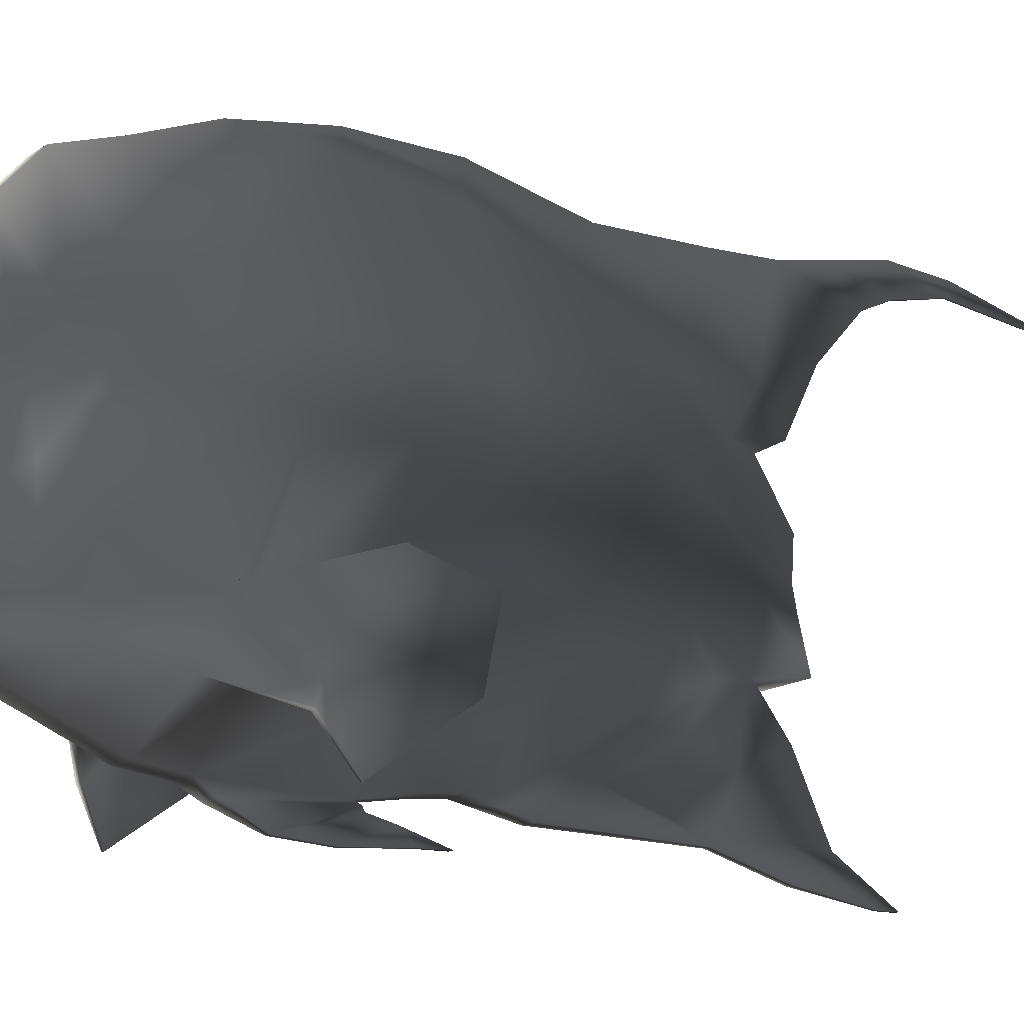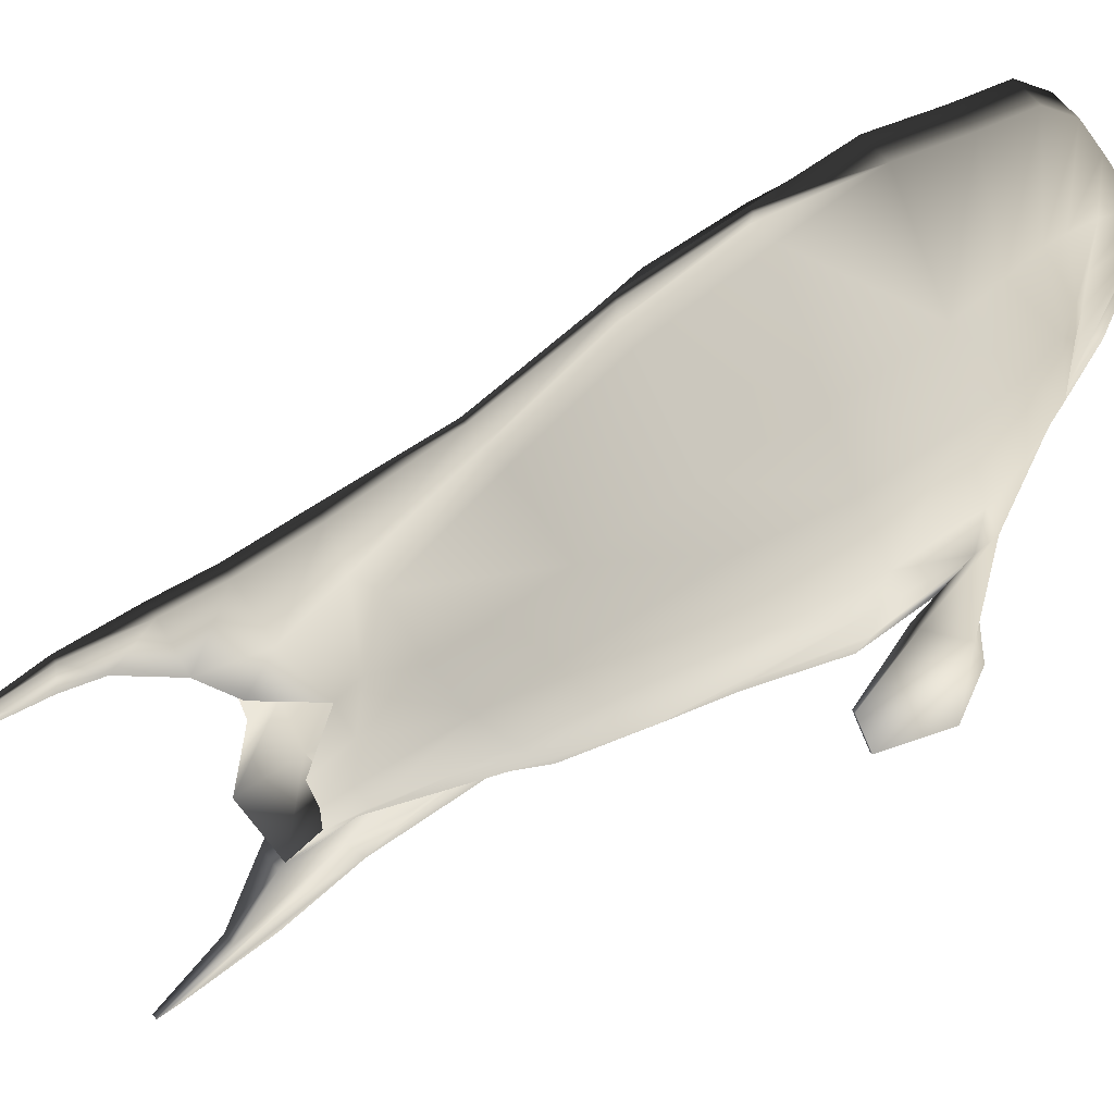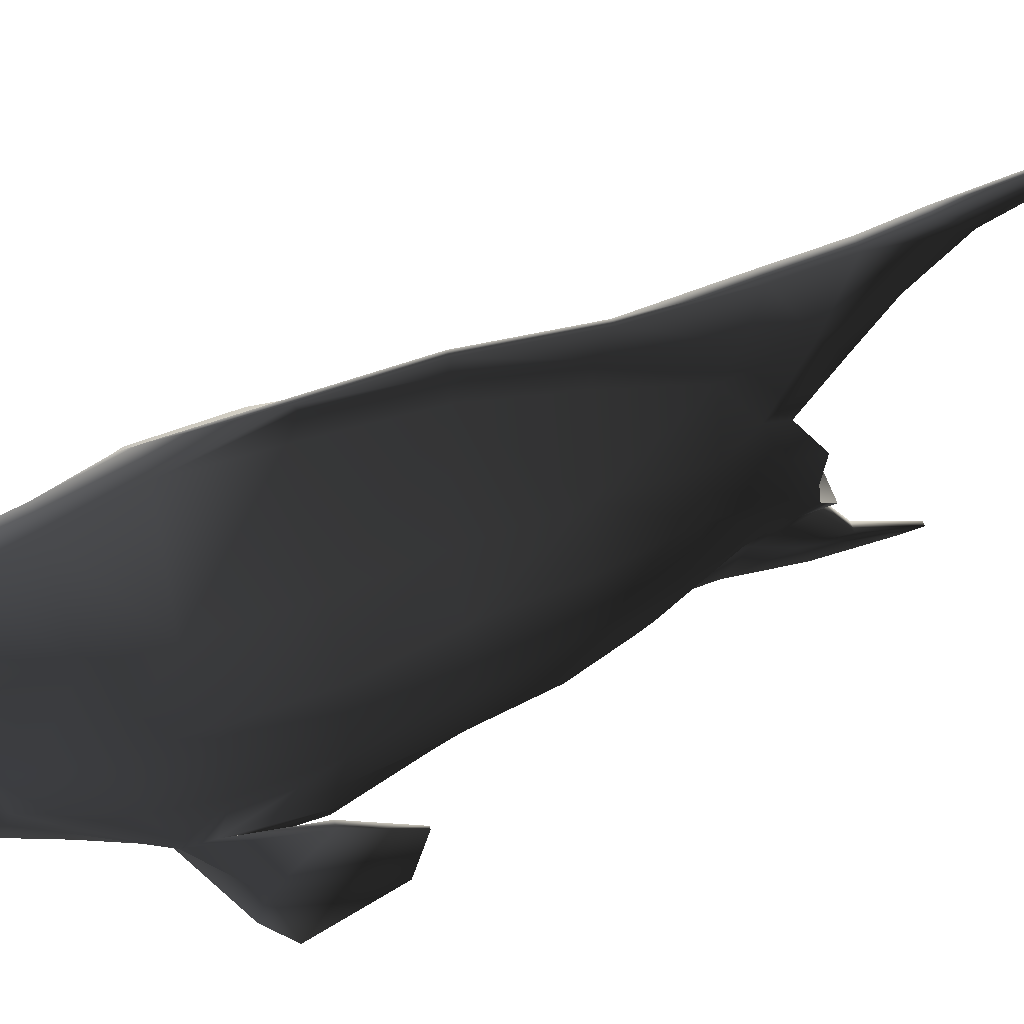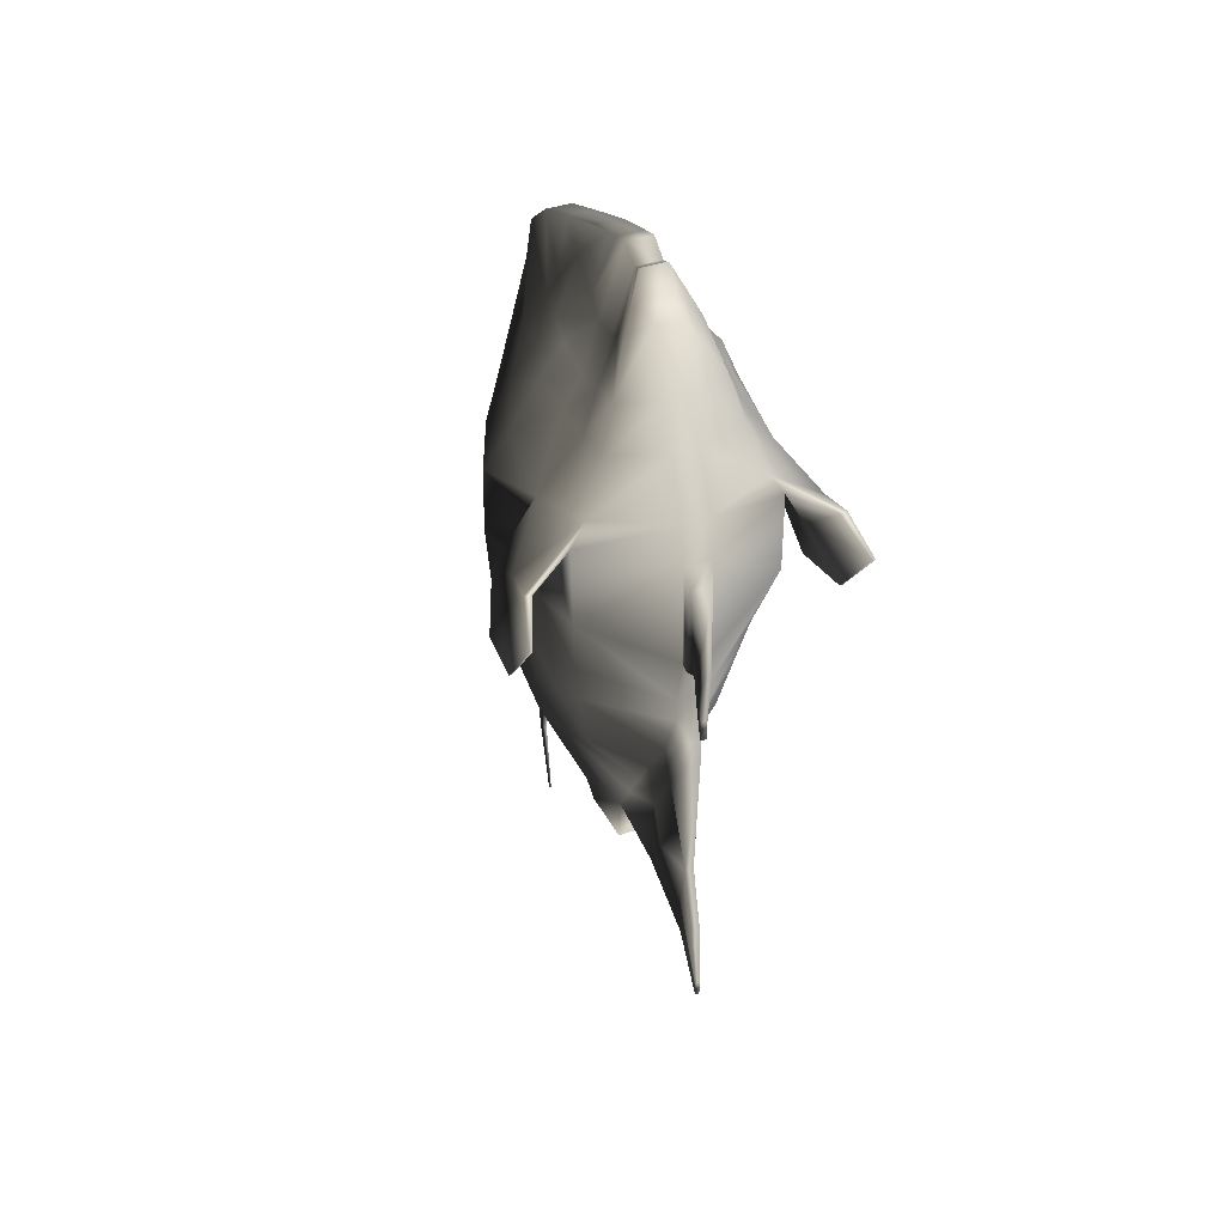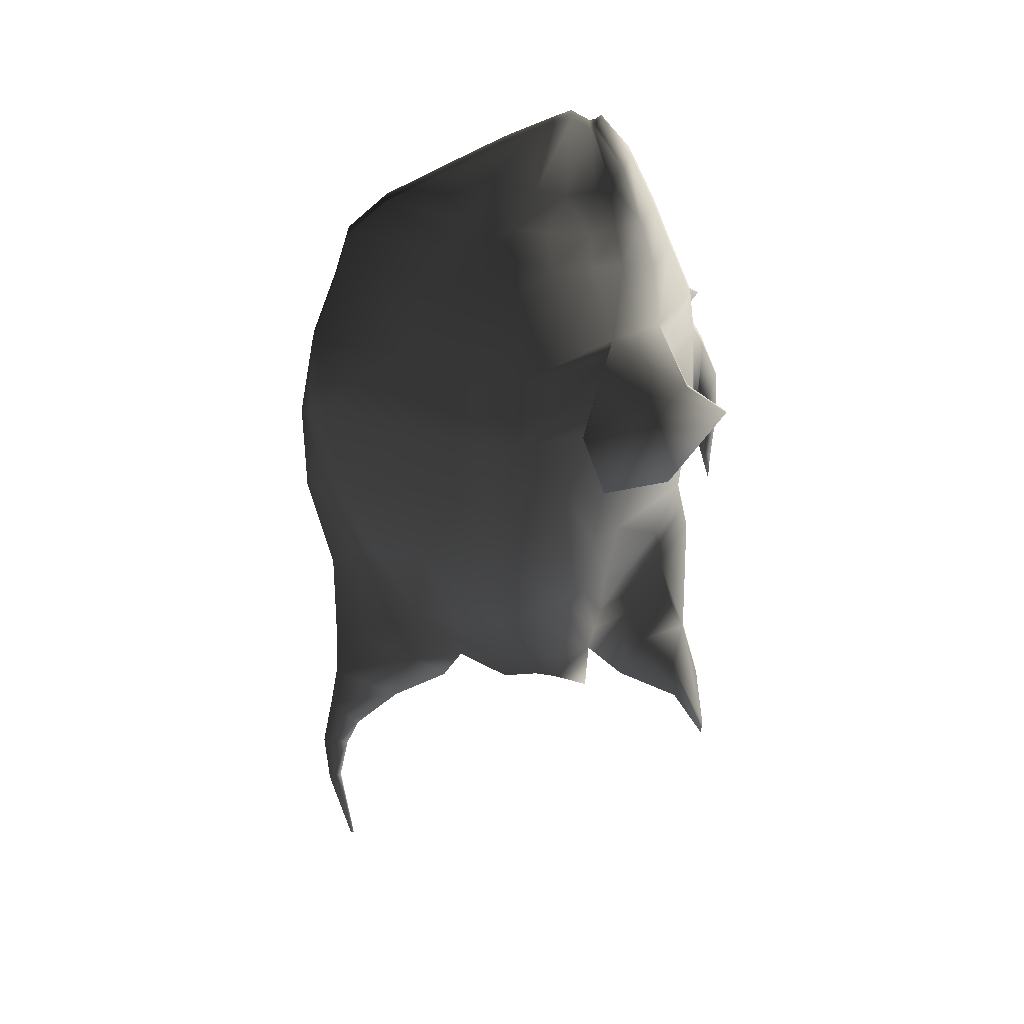
<metadata>
{"format":"obj","ext":"obj","renderer":"f3d","projection":"perspective","resolution":1024,"background":"white","views":[{"elev":-14.6,"azim":55.7,"up":"+Y"},{"elev":59.4,"azim":-127.7,"up":"+Y"},{"elev":63.7,"azim":70.3,"up":"+Y"},{"elev":44.2,"azim":-21.0,"up":"+Z"},{"elev":30.0,"azim":-90.4,"up":"+Z"}]}
</metadata>
<code>
g default
v -0.615 -0.68 1.842
v -0.5215 -0.6076 2.098
v -0.4735 -0.754 2.114
v -0.6783 -0.8636 2.03
v -0.3976 -0.7349 2.231
v -0.4622 -0.6154 2.218
v -0.6991 -0.6769 1.982
v -0.7129 -0.8604 2.033
v -0.5475 -0.4612 2.082
v -0.6508 -0.3536 1.729
v -0.6853 -0.3504 1.732
v -0.5268 -0.4958 2.205
v -0.7533 -0.7835 1.525
v -0.7666 -0.7835 1.525
v -0.7438 -0.4607 1.445
v -0.7304 -0.4607 1.445
v -0.7591 -1.058 1.913
v -0.7458 -1.058 1.913
v 0.06019 -0.6139 0.5026
v 0.06019 -0.501 0.2859
v 0.3205 -0.5005 0.6626
v 0.06019 -0.8021 0.8024
v 0.3816 -0.5648 1.026
v 0.06019 -0.9128 1.105
v 0.4735 -0.7666 1.703
v 0.4735 -0.754 2.114
v 0.06019 -0.9515 2.053
v 0.06019 -0.968 1.515
v 0.3976 -0.7349 2.231
v 0.3002 -0.7031 2.513
v 0.06019 -0.8075 2.528
v 0.06019 -0.9255 2.252
v 0.09568 -0.4679 0.1811
v 0.364 -0.3854 0.6148
v 0.4333 -0.4268 0.9666
v 0.5377 -0.5566 1.696
v 0.5216 -0.6076 2.098
v 0.4622 -0.6154 2.218
v 0.3347 -0.5494 2.522
v 0.1312 -0.4349 0.07633
v 0.2218 -0.2244 0.06752
v 0.3826 -0.05117 0.4626
v 0.3877 -0.2703 0.567
v 0.4883 0.04035 0.8385
v 0.4849 -0.2887 0.9073
v 0.5963 -0.02202 1.646
v 0.5963 -0.04766 2.016
v 0.5475 -0.4612 2.082
v 0.5569 -0.3466 1.689
v 0.5207 -0.1439 2.272
v 0.4099 -0.1965 2.531
v 0.3692 -0.3956 2.532
v 0.5268 -0.4958 2.205
v 0.1991 -0.08943 0.05536
v 0.2782 0.1027 0.3753
v 0.4056 0.262 0.7927
v 0.4977 0.2796 1.607
v 0.4977 0.2699 2.003
v 0.421 0.1267 2.322
v 0.3353 0.02725 2.556
v -0.06015 -0.6139 0.5026
v -0.06015 -0.8021 0.8024
v -0.3205 -0.5005 0.6626
v -0.06015 -0.501 0.2859
v -0.06015 -0.9128 1.105
v -0.3815 -0.5648 1.026
v -0.06015 -0.9515 2.053
v -0.4735 -0.7666 1.703
v -0.06015 -0.968 1.515
v -0.06015 -0.8075 2.528
v -0.3001 -0.7031 2.513
v -0.06015 -0.9255 2.252
v -0.3639 -0.3854 0.6148
v -0.09565 -0.4679 0.1811
v -0.4332 -0.4268 0.9666
v -0.5376 -0.5566 1.696
v -0.3346 -0.5494 2.522
v -0.1311 -0.4349 0.07633
v -0.3886 -0.2703 0.567
v -0.3959 -0.05117 0.4626
v -0.2218 -0.2244 0.06752
v -0.4849 -0.2887 0.9073
v -0.4962 0.04035 0.8385
v -0.6106 -0.04766 2.016
v -0.6106 -0.02202 1.646
v -0.5568 -0.3466 1.689
v -0.3692 -0.3956 2.532
v -0.409 -0.1965 2.531
v -0.5198 -0.1439 2.272
v -0.3087 0.1027 0.3753
v -0.1991 -0.08943 0.05536
v -0.3982 0.262 0.7927
v -0.4903 0.2699 2.003
v -0.4903 0.2796 1.607
v -0.3279 0.02725 2.556
v -0.4136 0.1267 2.322
v 0.01083 -1.135 -0.5388
v 0.0218 -1.08 -0.1785
v -0.02176 -1.08 -0.1785
v -0.01079 -1.135 -0.5388
v 0.01512 -1.084 1.251
v -0.01508 -1.084 1.251
v -0.01508 -1.081 1.13
v 0.01512 -1.081 1.13
v 0.06019 -0.4429 3.175
v 0.06019 -0.4164 3.156
v -0.06015 -0.4164 3.156
v -0.06015 -0.4429 3.175
v 0.06019 -0.4013 3.152
v -0.06015 -0.4013 3.152
v 0.06019 -0.3863 3.147
v 0.06019 -0.2915 3.2
v -0.06015 -0.2915 3.2
v -0.06015 -0.3863 3.147
v 0.06019 -0.2016 3.166
v -0.06015 -0.2016 3.166
v 0.06019 0.377 2.899
v -0.06015 0.377 2.899
v -0.06015 0.04621 3.063
v 0.06019 0.04621 3.063
v 0.02865 1.022 0.1351
v 0.02865 1.036 -0.1536
v -0.02861 1.036 -0.1536
v -0.02861 1.022 0.1351
v 0.01083 -1.134 -0.6275
v -0.01079 -1.134 -0.6275
v 0.1638 -0.5492 2.969
v 0.06019 -0.5901 3.005
v 0.1638 -0.4787 2.912
v 0.1638 -0.4082 2.854
v 0.1638 -0.2616 2.831
v 0.06019 -0.1019 3.125
v 0.112 0.1188 2.878
v -0.1637 -0.5492 2.969
v -0.06015 -0.5901 3.005
v -0.1637 -0.4787 2.912
v -0.1637 -0.2616 2.831
v -0.1637 -0.4082 2.854
v -0.1378 -0.1162 2.855
v 0.06019 0.6498 2.76
v -0.06015 0.6498 2.76
v 0.2462 -0.6388 2.719
v 0.06019 -0.723 2.733
v 0.2629 -0.5101 2.696
v 0.2795 -0.3815 2.673
v 0.2795 -0.1654 2.683
v 0.1532 0.2409 2.696
v -0.2462 -0.6388 2.719
v -0.06015 -0.723 2.733
v -0.2628 -0.5101 2.696
v -0.2795 -0.3815 2.673
v -0.2795 -0.1654 2.683
v -0.2478 -0.000531 2.689
v 0.06019 0.8502 2.583
v -0.06015 0.8502 2.583
v 0.06019 0.9325 2.329
v 0.2546 0.4425 2.335
v 0.328 0.5537 2.048
v 0.06019 1.059 2
v 0.01315 1.146 1.56
v -0.01312 1.146 1.56
v -0.06015 1.059 2
v -0.003475 1.01 -1.385
v 0.003511 1.01 -1.385
v 0.003511 0.9928 -1.385
v -0.003475 0.9928 -1.385
v 0.1765 0.1268 0.0701
v 0.1312 0.3415 0.1388
v 0.06019 0.5572 0.2716
v 0.2056 0.3264 0.3057
v 0.06019 0.7759 0.6913
v 0.2715 0.4873 0.7556
v 0.06019 1.024 1.605
v 0.328 0.5474 1.597
v 0.1802 0.3117 2.566
v -0.2055 0.3264 0.3057
v -0.06015 0.5572 0.2716
v -0.1311 0.3415 0.1388
v -0.1765 0.1268 0.0701
v -0.328 0.5474 1.597
v -0.06015 1.024 1.605
v -0.06015 0.958 1.117
v -0.2903 0.5129 1.206
v -0.328 0.5537 2.048
v -0.1801 0.3117 2.566
v -0.1532 0.2409 2.696
v -0.06015 -0.1019 3.125
v 0.1379 -0.1162 2.855
v -0.1119 0.1188 2.878
v 0.224 -0.000531 2.689
v -0.06015 0.9325 2.329
v -0.2546 0.4425 2.335
v 0.02865 0.5782 -0.0599
v 0.02865 0.6976 0.1854
v 0.02865 0.4051 -0.1752
v -0.02861 0.4051 -0.1752
v -0.02861 0.5782 -0.0599
v -0.02861 0.6976 0.1854
v -0.06015 0.7759 0.6913
v -0.01312 0.8583 0.6558
v 0.06019 0.958 1.117
v 0.01315 1.045 1.102
v 0.01315 1.106 1.548
v 0.01315 1.14 1.099
v 0.02865 0.6962 -0.3207
v -0.02861 0.6962 -0.3207
v -0.01312 1.022 0.5984
v -0.01312 1.106 1.548
v -0.01312 1.14 1.099
v 0.06019 -0.9246 1.24
v 0.4122 -0.6291 1.286
v 0.4681 -0.4681 1.267
v 0.5239 -0.3071 1.248
v 0.5499 0.03342 1.215
v 0.2904 0.5129 1.206
v 0.4363 0.2861 1.21
v -0.06015 -0.9246 1.24
v -0.4122 -0.6291 1.286
v -0.468 -0.4681 1.267
v -0.57 0.03342 1.215
v -0.5238 -0.3071 1.248
v -0.4289 0.2861 1.21
v 0.01315 1.022 0.5984
v -0.2715 0.4873 0.7556
v -0.01312 1.045 1.102
v 0.01315 0.8583 0.6558
v 0.05042 -0.6307 0.3813
v 0.05042 -0.8161 0.7103
v 0.05042 -0.9427 0.9742
v -0.05038 -0.9427 0.9742
v -0.05038 -0.8161 0.7103
v -0.05038 -0.6307 0.3813
v 0.04065 -0.8301 0.6182
v 0.04065 -0.9726 0.8431
v 0.0218 -0.9865 0.155
v 0.02111 -0.8914 0.3557
v -0.04061 -0.9726 0.8431
v -0.02176 -0.9865 0.155
v -0.04061 -0.8301 0.6182
v -0.02107 -0.8914 0.3557
v -0.04061 -0.6476 0.26
v -0.04595 -0.7406 0.06845
v -0.04595 -0.6304 -0.1603
v 0.04599 -0.6304 -0.1603
v 0.04065 -0.6476 0.26
v 0.04599 -0.7406 0.06845
v -0.02176 -0.9368 -0.1239
v -0.02176 -0.958 -0.3396
v 0.0218 -0.958 -0.3396
v 0.0218 -0.9368 -0.1239
v -0.04906 -0.9827 1.476
v -0.04906 -1.006 1.96
v 0.04909 -0.9827 1.476
v 0.04909 -1.006 1.96
v -0.01508 -0.9947 1.446
v -0.01508 -1.09 1.766
v 0.01512 -0.9947 1.446
v 0.01512 -1.09 1.766
v -0.01508 -1.022 1.329
v -0.01508 -1.105 1.53
v 0.01512 -1.022 1.329
v 0.01512 -1.105 1.53
v 0.01423 0.9293 -0.5366
v 0.02865 1.078 -0.3822
v -0.0142 0.9293 -0.5366
v -0.02861 1.078 -0.3822
v 0.01423 0.9984 -0.6852
v 0.01423 1.136 -0.6647
v -0.0142 0.9984 -0.6852
v -0.0142 1.136 -0.6647
v 0.006539 1.051 -0.932
v 0.006539 1.118 -0.9539
v -0.006503 1.051 -0.932
v -0.006503 1.118 -0.9539
v 0.615 -0.68 1.842
v 0.6783 -0.8636 2.03
v 0.7129 -0.8604 2.033
v 0.6991 -0.6769 1.982
v 0.6853 -0.3504 1.732
v 0.6508 -0.3536 1.729
v 0.7533 -0.7835 1.525
v 0.7304 -0.4607 1.445
v 0.7438 -0.4607 1.445
v 0.7666 -0.7835 1.525
v 0.7458 -1.058 1.913
v 0.7591 -1.058 1.913
v 0.1312 -0.4202 -0.1795
v 0.1914 -0.2352 -0.07814
v -0.1311 -0.4202 -0.1795
v -0.1914 -0.2352 -0.07814
v -0.1763 -0.1305 -0.07032
v -0.1613 0.04608 -0.09397
v -0.1311 0.3014 0.03882
v 0.1312 0.3014 0.03882
v 0.1613 0.04608 -0.09397
v 0.1764 -0.1305 -0.07032
g polySurface1 TropicalFish06:TropicalFish06
f 1 2 3 4
f 5 6 7 8
f 4 3 5 8
f 9 10 11 12
f 13 14 15 16
f 10 1 13 16
f 4 8 17 18
f 7 14 17 8
f 11 10 16 15
f 10 9 2 1
f 12 11 7 6
f 18 17 14 13
f 1 4 18 13
f 11 15 14 7
f 19 20 21 22
f 22 21 23 24
f 25 26 27 28
f 29 30 31 32
f 20 33 34 21
f 21 34 35 23
f 25 36 37 26
f 38 39 30 29
f 40 41 42 43
f 43 42 44 45
f 46 47 48 49
f 50 51 52 53
f 41 54 55 42
f 42 55 56 44
f 46 57 58 47
f 59 60 51 50
f 61 62 63 64
f 62 65 66 63
f 67 3 68 69
f 70 71 5 72
f 64 63 73 74
f 63 66 75 73
f 68 3 2 76
f 71 77 6 5
f 78 79 80 81
f 79 82 83 80
f 9 84 85 86
f 87 88 89 12
f 81 80 90 91
f 80 83 92 90
f 85 84 93 94
f 88 95 96 89
f 97 98 99 100
f 101 102 103 104
f 31 70 72 32
f 105 106 107 108
f 109 110 107 106
f 111 112 113 114
f 115 116 113 112
f 117 118 119 120
f 121 122 123 124
f 125 97 100 126
f 127 106 105 128
f 111 109 129 130
f 131 112 111 130
f 132 133 117 120
f 108 107 134 135
f 134 107 110 136
f 114 113 137 138
f 113 116 139 137
f 105 108 135 128
f 140 141 118 117
f 142 127 128 143
f 130 129 144 145
f 131 130 145 146
f 117 133 147 140
f 135 134 148 149
f 148 134 136 150
f 151 138 137 152
f 137 139 153 152
f 128 135 149 143
f 154 155 141 140
f 26 29 32 27
f 47 50 53 48
f 156 157 158 159
f 72 5 3 67
f 12 89 84 9
f 89 96 93 84
f 32 72 67 27
f 160 161 162 159
f 41 40 287 288
f 40 78 289 287
f 78 81 290 289
f 91 291 290 81
f 163 164 165 166
f 167 295 294 168
f 168 169 170 167
f 169 171 172 170
f 173 159 158 174
f 157 156 154 175
f 176 177 178 179
f 180 181 182 183
f 184 162 181 180
f 141 155 185 186
f 120 119 187 132
f 132 115 188 133
f 118 189 187 119
f 133 188 190 147
f 118 141 186 189
f 59 58 158 157
f 191 162 184 192
f 179 178 293 292
f 167 54 296 295
f 169 168 193 194
f 168 294 195 193
f 294 293 196 195
f 293 178 197 196
f 178 177 198 197
f 177 199 200 198
f 201 202 203 173
f 159 173 203 160
f 202 204 160 203
f 121 194 193 122
f 193 195 205 122
f 195 196 206 205
f 206 196 197 123
f 197 198 124 123
f 198 200 207 124
f 208 181 162 161
f 161 160 204 209
f 25 28 210 211
f 49 36 212 213
f 214 46 49 213
f 215 174 57 216
f 217 69 68 218
f 218 68 76 219
f 86 85 220 221
f 220 85 94 222
f 28 69 217 210
f 223 207 209 204
f 201 173 174 215
f 182 199 224 183
f 182 181 208 225
f 171 226 202 201
f 226 223 204 202
f 225 208 161 209
f 191 156 159 162
f 167 170 55 54
f 55 170 172 56
f 174 158 58 57
f 157 175 60 59
f 90 176 179 91
f 222 183 224 92
f 93 184 180 94
f 153 186 185 95
f 132 187 116 115
f 187 189 139 116
f 189 186 153 139
f 96 192 184 93
f 179 292 291 91
f 112 131 188 115
f 131 146 190 188
f 50 47 58 59
f 54 41 288 296
f 57 46 214 216
f 94 180 183 222
f 30 142 143 31
f 52 145 144 39
f 51 146 145 52
f 60 190 146 51
f 149 148 71 70
f 148 150 77 71
f 151 152 88 87
f 152 153 95 88
f 143 149 70 31
f 156 191 155 154
f 140 147 175 154
f 155 191 192 185
f 175 147 190 60
f 192 96 95 185
f 211 210 24 23
f 213 212 35 45
f 214 213 45 44
f 56 216 214 44
f 65 217 218 66
f 66 218 219 75
f 82 221 220 83
f 220 222 92 83
f 210 217 65 24
f 201 215 172 171
f 199 182 225 200
f 200 225 209 207
f 121 124 207 223
f 177 176 224 199
f 169 194 226 171
f 194 121 223 226
f 172 215 216 56
f 224 176 90 92
f 20 19 227 33
f 19 22 228 227
f 22 24 229 228
f 65 230 229 24
f 62 231 230 65
f 61 232 231 62
f 64 74 232 61
f 233 234 235 236
f 234 237 238 235
f 238 237 239 240
f 239 241 242 240
f 241 78 243 242
f 78 40 244 243
f 40 245 246 244
f 245 233 236 246
f 238 240 242 247
f 242 243 248 247
f 243 244 249 248
f 249 244 246 250
f 246 236 235 250
f 67 69 251 252
f 69 28 253 251
f 28 27 254 253
f 27 67 252 254
f 252 251 255 256
f 251 253 257 255
f 253 254 258 257
f 254 252 256 258
f 256 255 259 260
f 255 257 261 259
f 257 258 262 261
f 258 256 260 262
f 102 260 259 103
f 259 261 104 103
f 261 262 101 104
f 262 260 102 101
f 122 205 263 264
f 205 206 265 263
f 206 123 266 265
f 123 122 264 266
f 235 238 99 98
f 238 247 100 99
f 247 248 126 100
f 248 249 125 126
f 249 250 97 125
f 250 235 98 97
f 264 263 267 268
f 263 265 269 267
f 265 266 270 269
f 266 264 268 270
f 268 267 271 272
f 267 269 273 271
f 269 270 274 273
f 270 268 272 274
f 272 271 165 164
f 271 273 166 165
f 273 274 163 166
f 274 272 164 163
f 275 276 26 37
f 29 277 278 38
f 276 277 29 26
f 48 53 279 280
f 281 282 283 284
f 280 282 281 275
f 276 285 286 277
f 278 277 286 284
f 279 283 282 280
f 280 275 37 48
f 53 38 278 279
f 285 281 284 286
f 275 281 285 276
f 279 278 284 283
f 33 40 43 34
f 34 43 45 35
f 36 49 48 37
f 53 52 39 38
f 79 78 74 73
f 82 79 73 75
f 9 86 76 2
f 77 87 12 6
f 111 114 110 109
f 109 106 127 129
f 114 138 136 110
f 129 127 142 144
f 138 151 150 136
f 36 25 211 212
f 86 221 219 76
f 142 30 39 144
f 150 151 87 77
f 212 211 23 35
f 221 82 75 219
f 245 40 33 227
f 233 245 227 228
f 234 233 228 229
f 237 234 229 230
f 231 239 237 230
f 232 241 239 231
f 74 78 241 232

</code>
